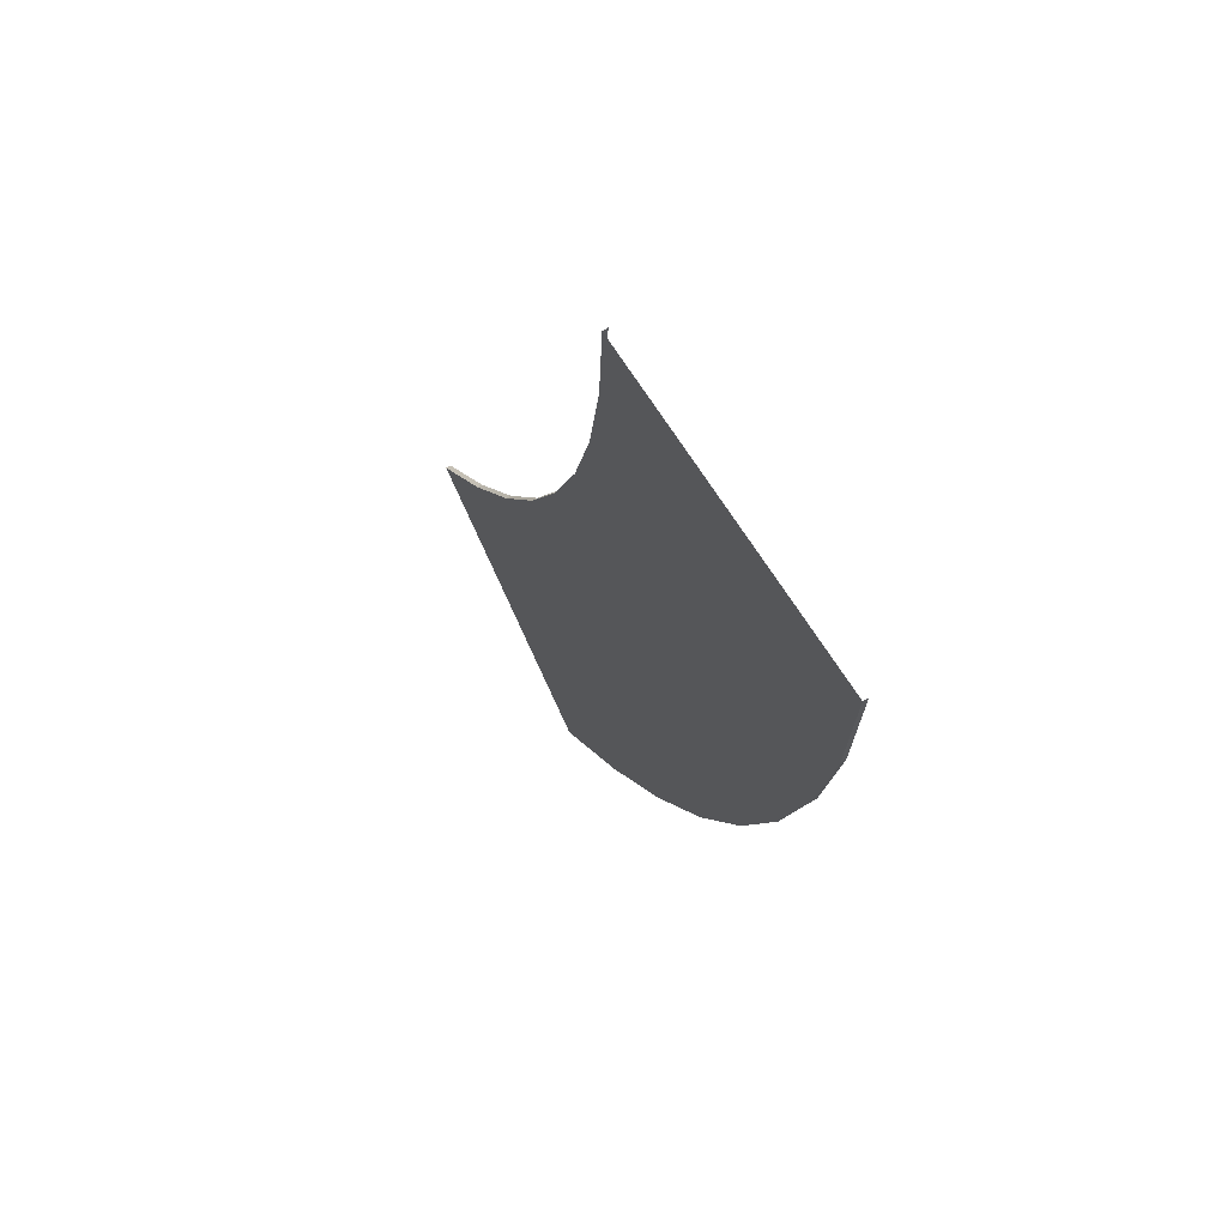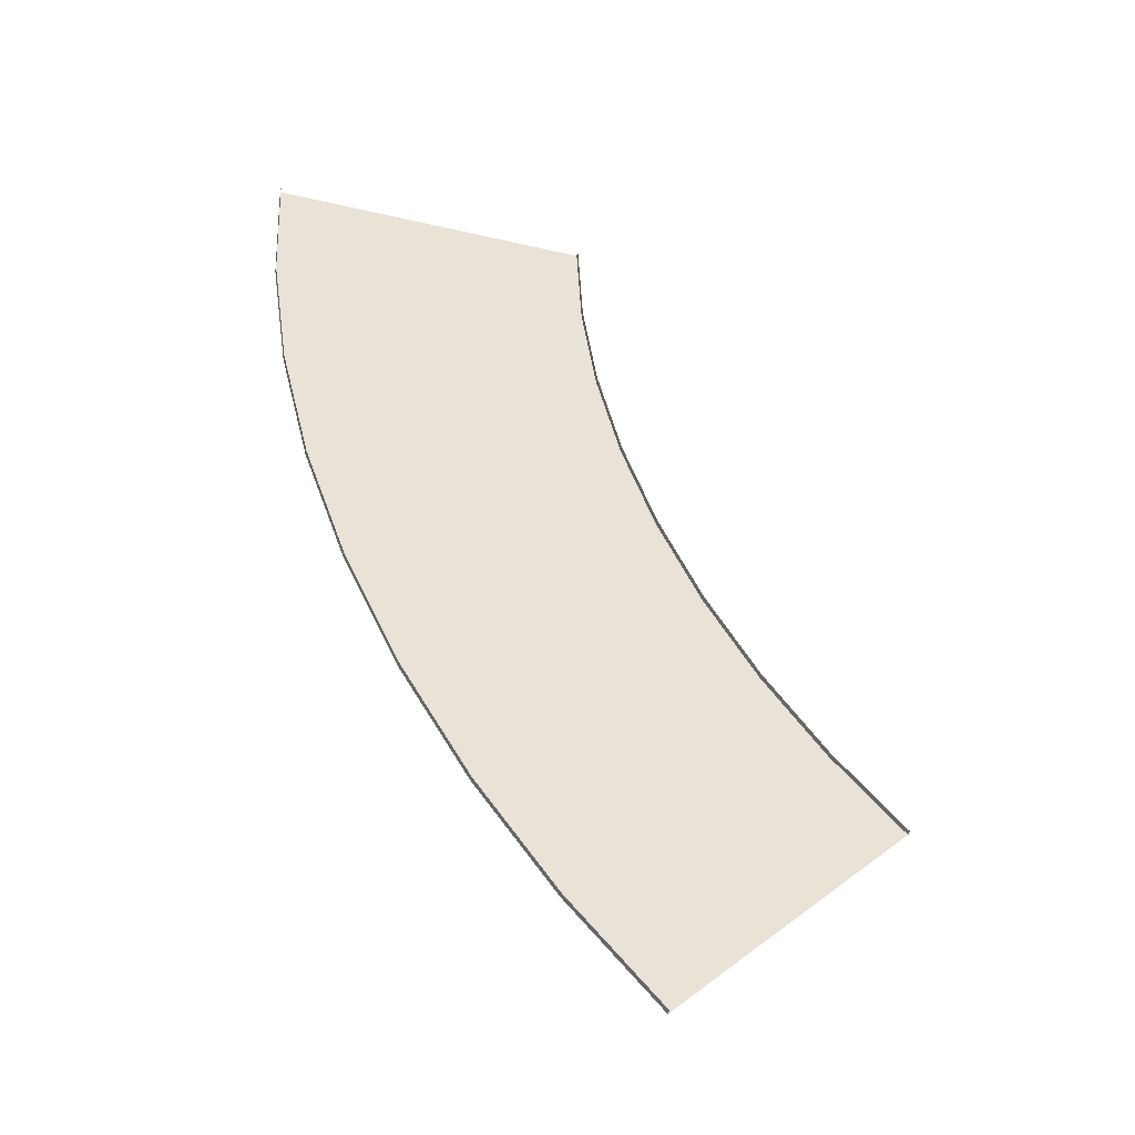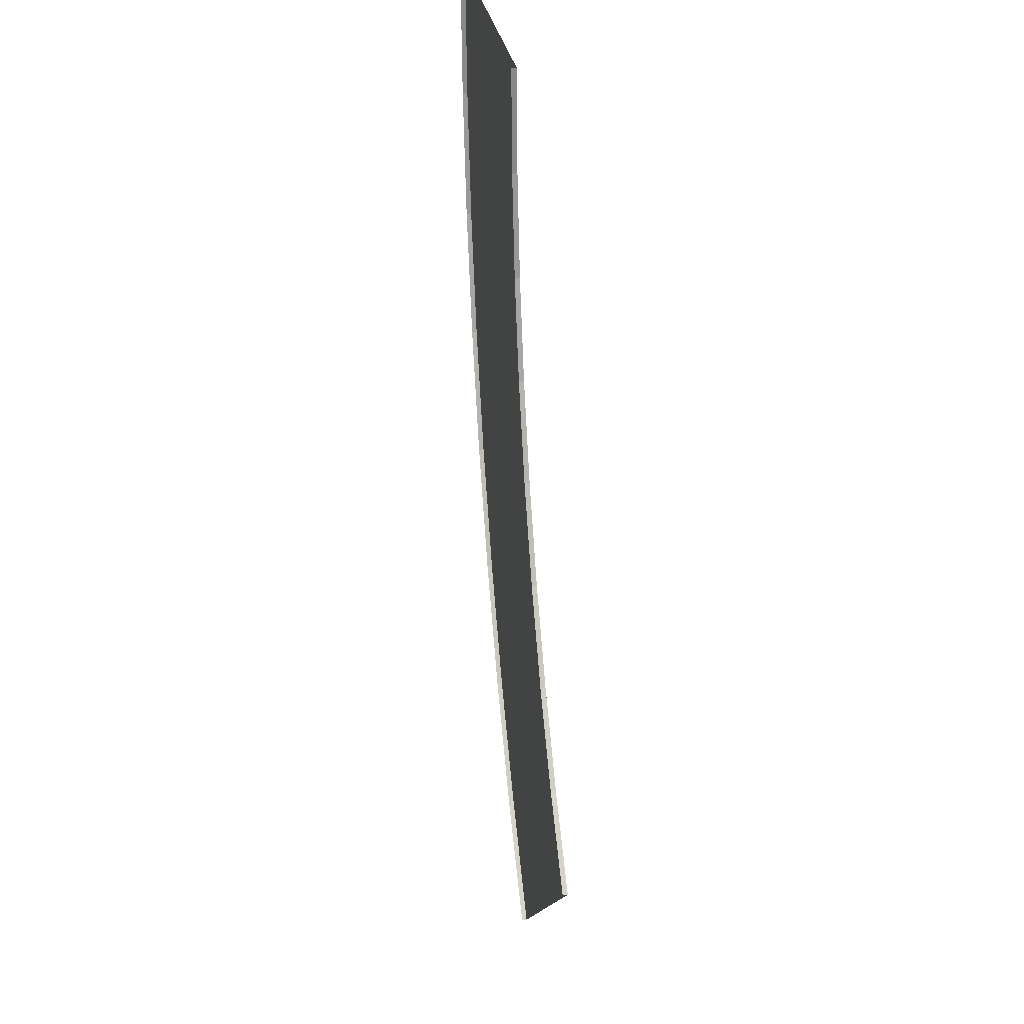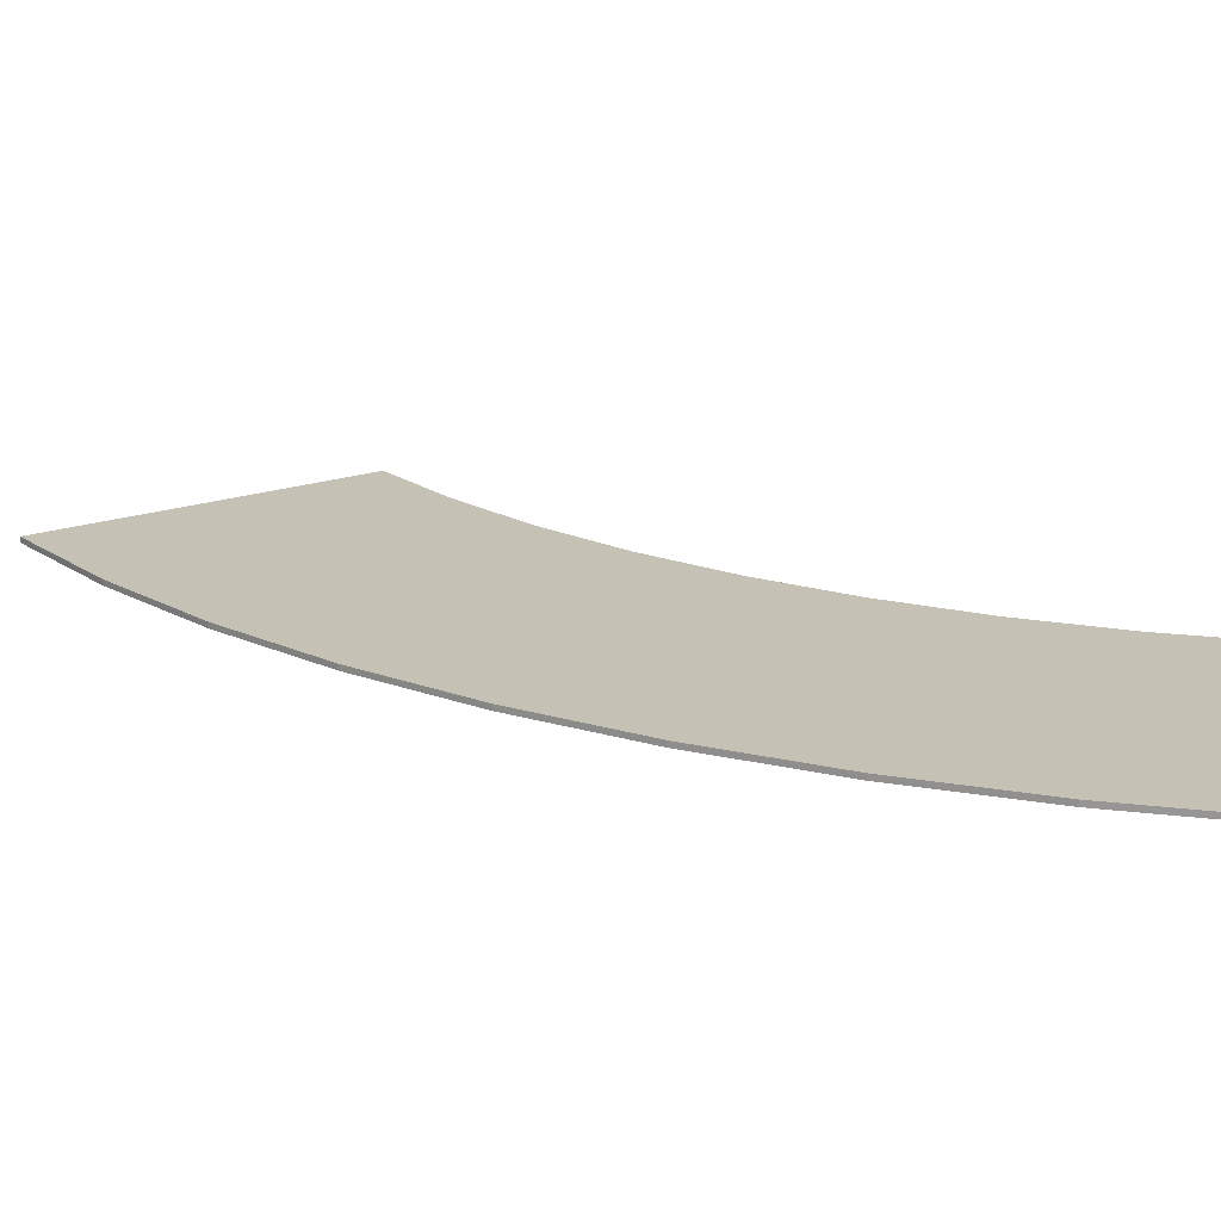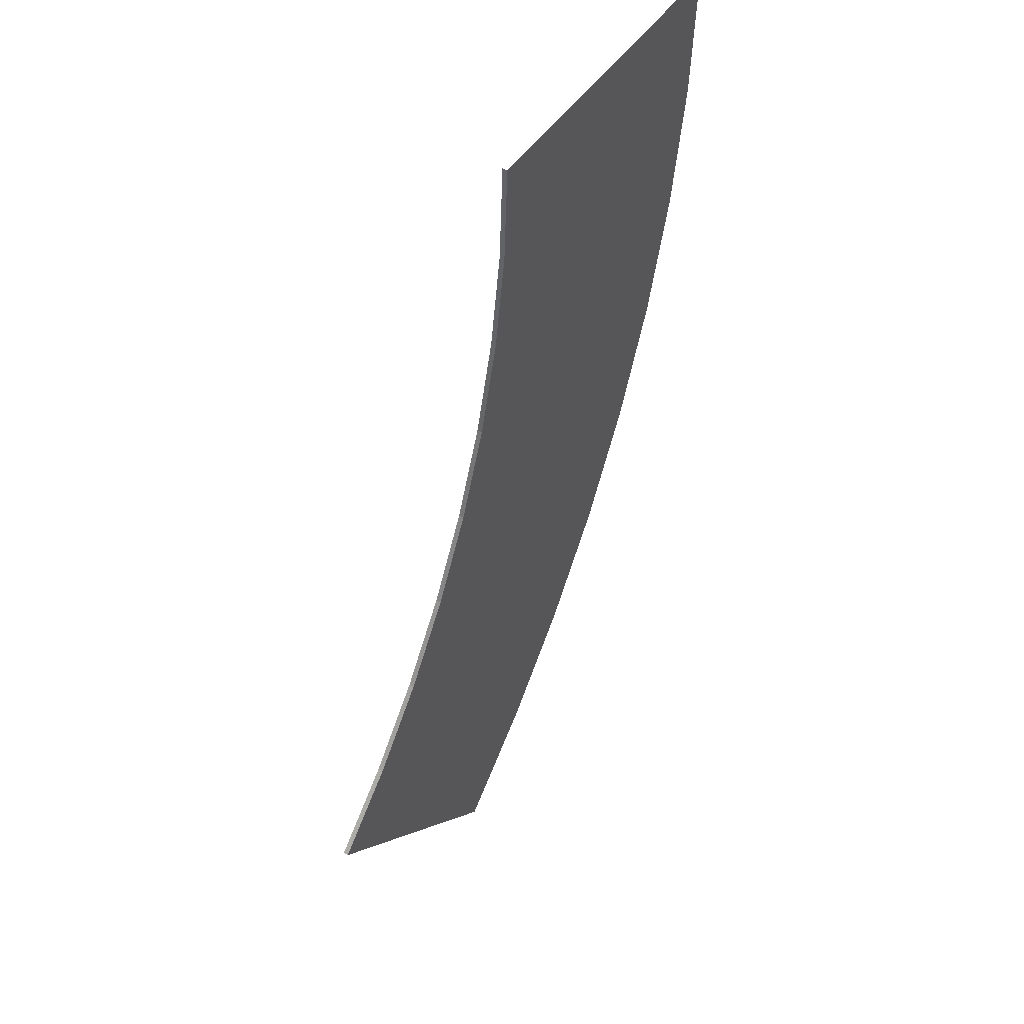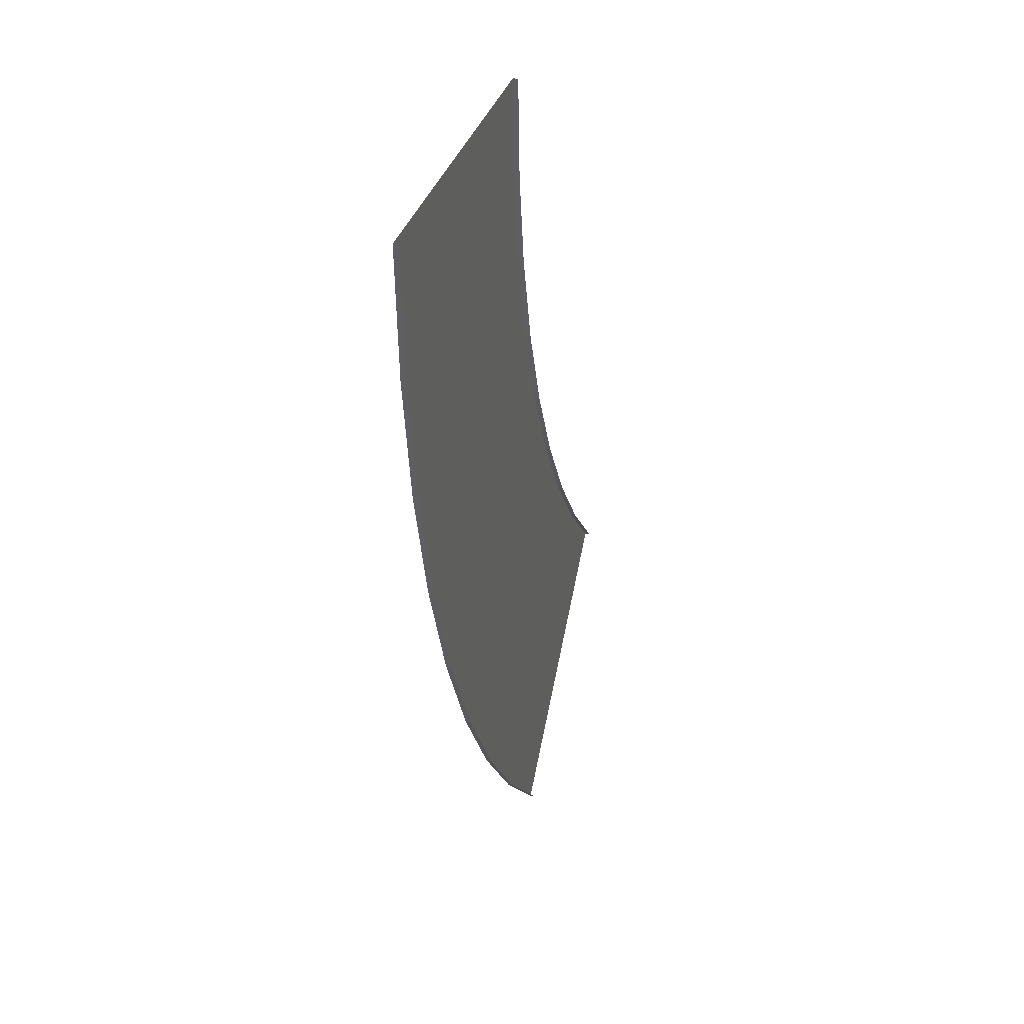
<metadata>
{"format":"obj","ext":"obj","renderer":"f3d","projection":"perspective","resolution":1024,"background":"white","views":[{"elev":66.8,"azim":-121.7,"up":"+Z"},{"elev":-44.8,"azim":-15.1,"up":"+Z"},{"elev":30.3,"azim":80.5,"up":"+Z"},{"elev":18.7,"azim":-79.4,"up":"+Y"},{"elev":51.0,"azim":123.9,"up":"+Z"},{"elev":36.0,"azim":-72.9,"up":"+Z"}]}
</metadata>
<code>
v 4.25 0.2498 -24.95
v 1.791 0.2498 -20.35
v 4.022 0.2498 -25.07
v 2.029 0.2498 -20.26
v 0.03382 0.2498 -15.44
v 0.2787 0.2498 -15.37
v 6.92 0.2498 -29.41
v 6.704 0.2498 -29.55
v 10.01 0.2498 -33.58
v 9.813 0.2498 -33.74
v -1.234 0.2498 -10.38
v -0.9836 0.2498 -10.33
v -1.999 0.2498 -5.213
v -1.746 0.2498 -5.19
v 13.5 0.2498 -37.43
v 13.32 0.2498 -37.61
v -2.254 0.2498 4.077e-05
v -2.001 0.2498 -0.002038
v -2.809 0.2498 -28.72
v -8.836 0.2498 -24.75
v -6.122 0.2498 -30.49
v -5.365 0.2498 -23.31
v -10.97 0.2498 -18.77
v -7.378 0.2498 -17.68
v -1.907 0.2498 -21.88
v -3.797 0.2498 -16.6
v 0.2643 0.2498 -33.85
v 3.377 0.2498 -31.77
v 0.4919 0.2498 -26.96
v -2.86 0.2498 -35.94
v 3.825 0.2498 -38.65
v 0.9211 0.2498 -41.03
v -12.52 0.2498 -12.62
v -8.83 0.2498 -11.88
v -13.45 0.2498 -6.338
v -9.707 0.2498 -5.967
v -5.161 0.2498 -11.15
v -5.984 0.2498 -5.603
v 6.719 0.2498 -36.28
v 10.49 0.2498 -40.44
v 7.84 0.2498 -43.08
v 5.183 0.2498 -45.74
v -13.76 0.2498 0.002544
v -10 0.2498 0.004669
v -6.259 0.2498 0.002213
v -6.122 0.2498 -30.49
v -9.065 0.2498 -24.85
v -6.341 0.2498 -30.61
v -8.836 0.2498 -24.75
v -11.21 0.2498 -18.85
v -10.97 0.2498 -18.77
v -2.86 0.2498 -35.94
v -3.066 0.2498 -36.07
v 0.9211 0.2498 -41.03
v 0.7296 0.2498 -41.19
v -12.76 0.2498 -12.67
v -12.52 0.2498 -12.62
v -13.69 0.2498 -6.362
v -13.45 0.2498 -6.338
v 5.183 0.2498 -45.74
v 5.008 0.2498 -45.91
v -14.01 0.2498 0.002556
v -13.76 0.2498 0.002544
v 6.013 0.2498 -24.01
v 2.029 0.2498 -20.26
v 4.25 0.2498 -24.95
v 3.876 0.2498 -19.49
v 0.2787 0.2498 -15.37
v 2.193 0.2498 -14.78
v 8.582 0.2498 -28.3
v 6.92 0.2498 -29.41
v 11.56 0.2498 -32.31
v 10.01 0.2498 -33.58
v -0.9836 0.2498 -10.33
v 0.9784 0.2498 -9.936
v -1.746 0.2498 -5.19
v 0.2452 0.2498 -4.992
v 14.92 0.2498 -36.01
v 13.5 0.2498 -37.43
v -2.001 0.2498 -0.002038
v -1.526e-05 0.2498 2.003e-05
v 4.022 0.2498 -25.07
v -1.907 0.2498 -21.88
v 0.4919 0.2498 -26.96
v 1.791 0.2498 -20.35
v -3.797 0.2498 -16.6
v 0.03382 0.2498 -15.44
v 6.704 0.2498 -29.55
v 3.377 0.2498 -31.77
v 9.813 0.2498 -33.74
v 6.719 0.2498 -36.28
v -5.161 0.2498 -11.15
v -1.234 0.2498 -10.38
v -5.984 0.2498 -5.603
v -1.999 0.2498 -5.213
v 13.32 0.2498 -37.61
v 10.49 0.2498 -40.44
v -6.259 0.2498 0.002213
v -2.254 0.2498 4.077e-05
v -8.101 0.2498 -31.55
v -10.91 1.192e-06 -25.61
v -8.101 9.984e-07 -31.55
v -10.91 0.2498 -25.61
v -13.12 0.2498 -19.42
v -9.065 0.2498 -24.85
v -11.21 0.2498 -18.85
v -10.91 0.2498 -25.61
v -14.72 0.2498 -13.05
v -12.76 0.2498 -12.67
v -15.68 0.2498 -6.555
v -13.69 0.2498 -6.362
v -16 0.2498 0.005136
v -14.01 0.2498 0.002556
v -6.341 0.2498 -30.61
v -8.101 0.2498 -31.55
v -3.066 0.2498 -36.07
v -4.725 0.2498 -37.18
v 0.7296 0.2498 -41.19
v -0.8134 0.2498 -42.46
v 5.008 0.2498 -45.91
v 3.596 0.2498 -47.32
v -13.12 1.356e-06 -19.42
v -10.91 0.2498 -25.61
v -13.12 0.2498 -19.42
v -10.91 1.192e-06 -25.61
v 2.193 0.2498 -14.78
v 3.876 1.55e-06 -19.49
v 2.193 1.654e-06 -14.78
v 3.876 0.2498 -19.49
v 11.56 0.2498 -32.31
v 14.92 1.177e-06 -36.01
v 11.56 1.252e-06 -32.31
v 14.92 0.2498 -36.01
v -0.8134 0.2498 -42.46
v -4.725 8.494e-07 -37.18
v -0.8134 7.153e-07 -42.46
v -4.725 0.2498 -37.18
v -15.68 1.758e-06 -6.555
v -14.72 0.2498 -13.05
v -15.68 0.2498 -6.555
v -14.72 1.55e-06 -13.05
v 0.2452 0.2498 -4.992
v 0.9784 1.773e-06 -9.936
v 0.2452 1.907e-06 -4.992
v 0.9784 0.2498 -9.936
v 6.013 0.2498 -24.01
v 8.582 1.341e-06 -28.3
v 6.013 1.445e-06 -24.01
v 8.582 0.2498 -28.3
v -4.725 0.2498 -37.18
v -8.101 9.984e-07 -31.55
v -4.725 8.494e-07 -37.18
v -8.101 0.2498 -31.55
v -14.72 1.55e-06 -13.05
v -13.12 0.2498 -19.42
v -14.72 0.2498 -13.05
v -13.12 1.356e-06 -19.42
v 0.9784 0.2498 -9.936
v 2.193 1.654e-06 -14.78
v 0.9784 1.773e-06 -9.936
v 2.193 0.2498 -14.78
v 8.582 0.2498 -28.3
v 11.56 1.252e-06 -32.31
v 8.582 1.341e-06 -28.3
v 11.56 0.2498 -32.31
v 3.596 0.2498 -47.32
v -0.8134 7.153e-07 -42.46
v 3.596 5.811e-07 -47.32
v -0.8134 0.2498 -42.46
v -16 1.937e-06 0.005136
v -15.68 0.2498 -6.555
v -16 0.2498 0.005136
v -15.68 1.758e-06 -6.555
v -1.526e-05 0.2498 2.003e-05
v 0.2452 1.907e-06 -4.992
v -1.526e-05 2.027e-06 2.003e-05
v 0.2452 0.2498 -4.992
v 3.876 0.2498 -19.49
v 6.013 1.445e-06 -24.01
v 3.876 1.55e-06 -19.49
v 6.013 0.2498 -24.01
g Three_Lane_45Degree_R_40m
f 3 2 1
f 4 1 2
f 2 5 4
f 6 4 5
f 1 7 3
f 8 3 7
f 7 9 8
f 10 8 9
f 5 11 6
f 12 6 11
f 11 13 12
f 14 12 13
f 9 15 10
f 16 10 15
f 13 17 14
f 18 14 17
f 21 20 19
f 22 19 20
f 20 23 22
f 24 22 23
f 22 24 25
f 26 25 24
f 19 27 21
f 27 19 28
f 29 28 19
f 25 29 22
f 19 22 29
f 30 21 27
f 27 31 30
f 32 30 31
f 23 33 24
f 34 24 33
f 24 34 26
f 33 35 34
f 36 34 35
f 34 36 37
f 37 26 34
f 38 37 36
f 28 39 27
f 31 27 39
f 39 40 31
f 41 31 40
f 31 41 32
f 42 32 41
f 35 43 36
f 44 36 43
f 36 44 38
f 45 38 44
f 48 47 46
f 49 46 47
f 47 50 49
f 51 49 50
f 46 52 48
f 53 48 52
f 52 54 53
f 55 53 54
f 50 56 51
f 57 51 56
f 56 58 57
f 59 57 58
f 54 60 55
f 61 55 60
f 58 62 59
f 63 59 62
f 66 65 64
f 67 64 65
f 65 68 67
f 69 67 68
f 64 70 66
f 71 66 70
f 70 72 71
f 73 71 72
f 68 74 69
f 75 69 74
f 74 76 75
f 77 75 76
f 72 78 73
f 79 73 78
f 76 80 77
f 81 77 80
f 84 83 82
f 85 82 83
f 83 86 85
f 87 85 86
f 82 88 84
f 89 84 88
f 88 90 89
f 91 89 90
f 86 92 87
f 93 87 92
f 92 94 93
f 95 93 94
f 90 96 91
f 97 91 96
f 94 98 95
f 99 95 98
f 102 101 100
f 103 100 101
f 106 105 104
f 107 104 105
f 104 108 106
f 109 106 108
f 108 110 109
f 111 109 110
f 110 112 111
f 113 111 112
f 105 114 107
f 115 107 114
f 114 116 115
f 117 115 116
f 116 118 117
f 119 117 118
f 118 120 119
f 121 119 120
f 124 123 122
f 125 122 123
f 128 127 126
f 129 126 127
f 132 131 130
f 133 130 131
f 136 135 134
f 137 134 135
f 140 139 138
f 141 138 139
f 144 143 142
f 145 142 143
f 148 147 146
f 149 146 147
f 152 151 150
f 153 150 151
f 156 155 154
f 157 154 155
f 160 159 158
f 161 158 159
f 164 163 162
f 165 162 163
f 168 167 166
f 169 166 167
f 172 171 170
f 173 170 171
f 176 175 174
f 177 174 175
f 180 179 178
f 181 178 179

</code>
